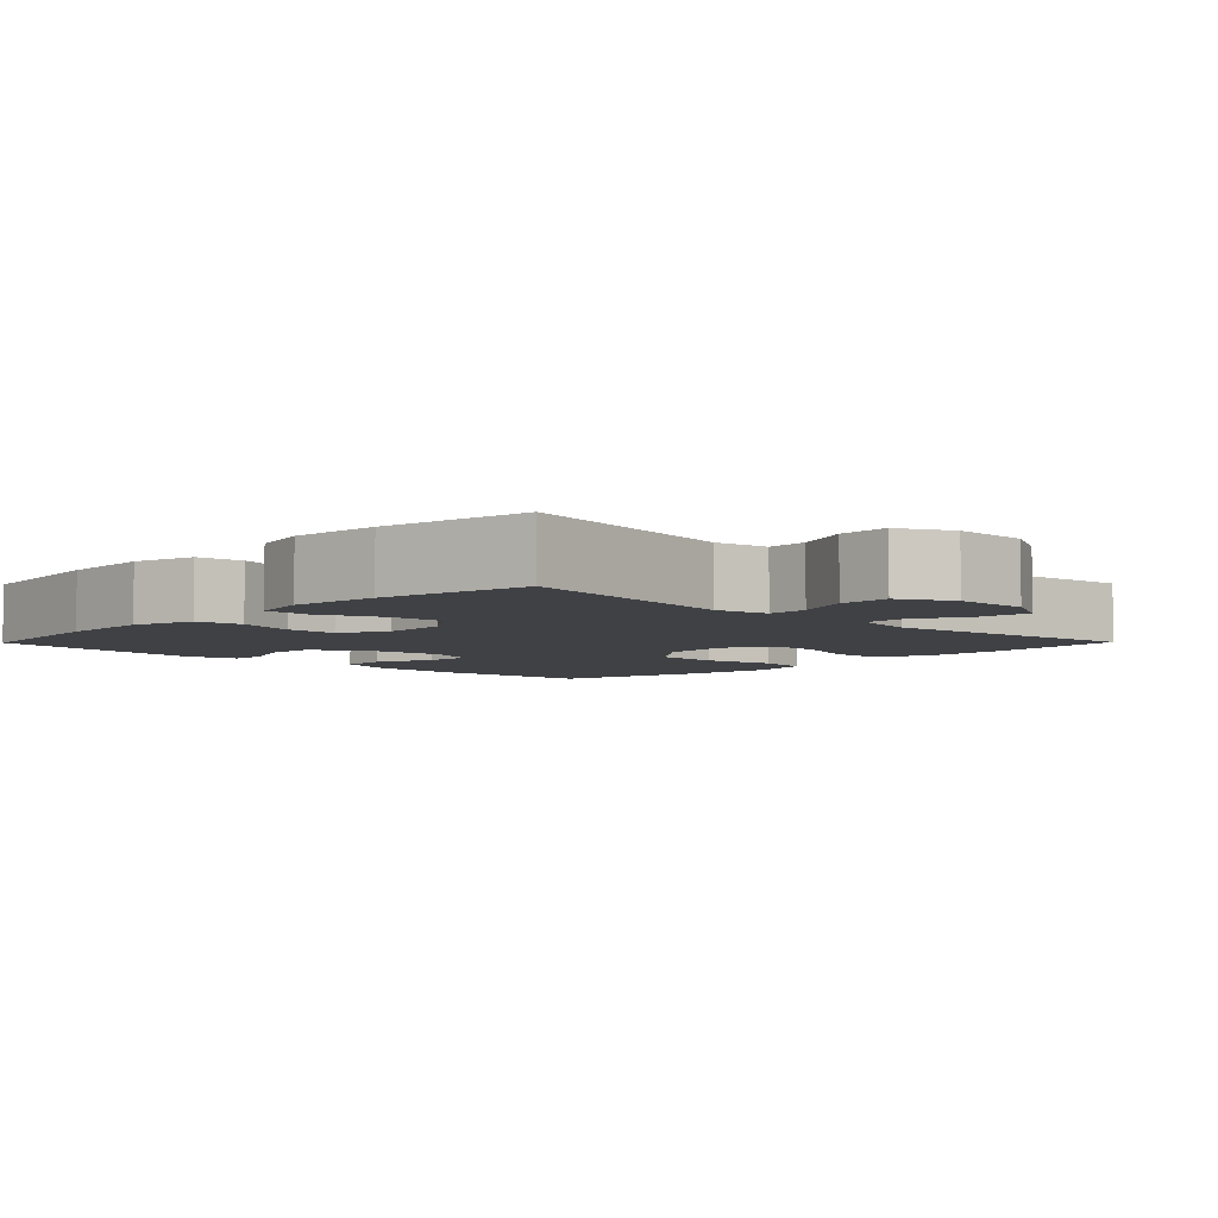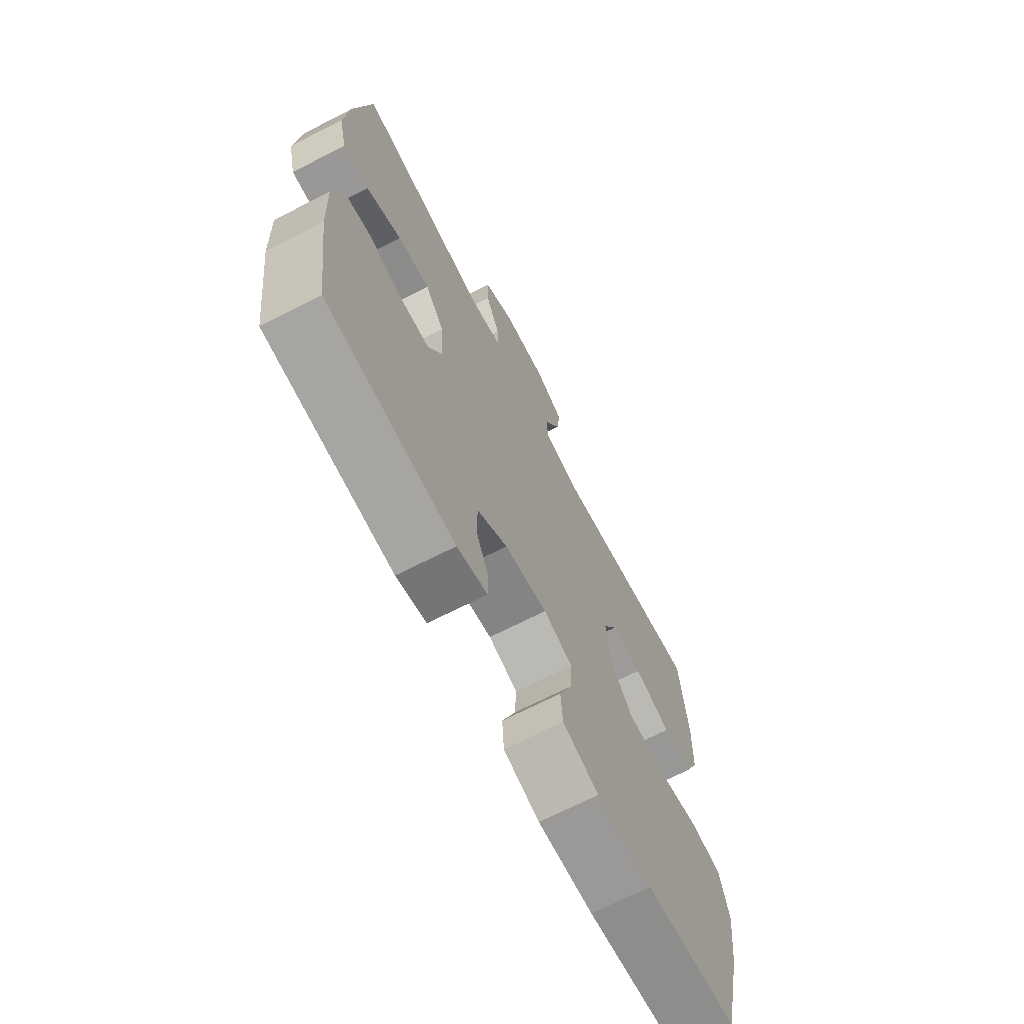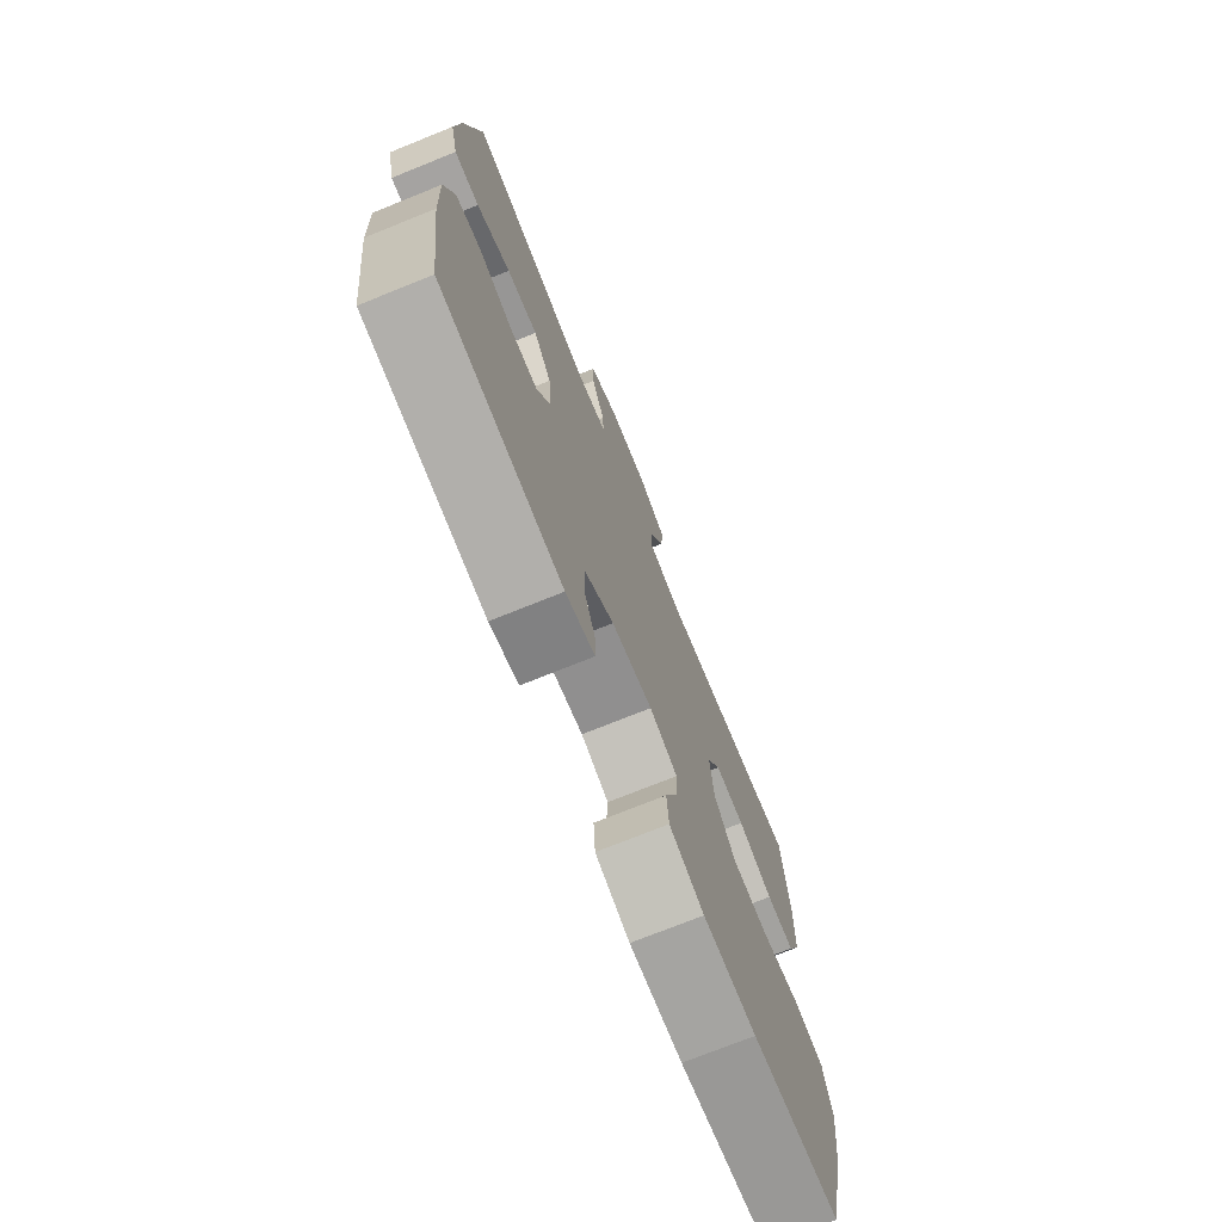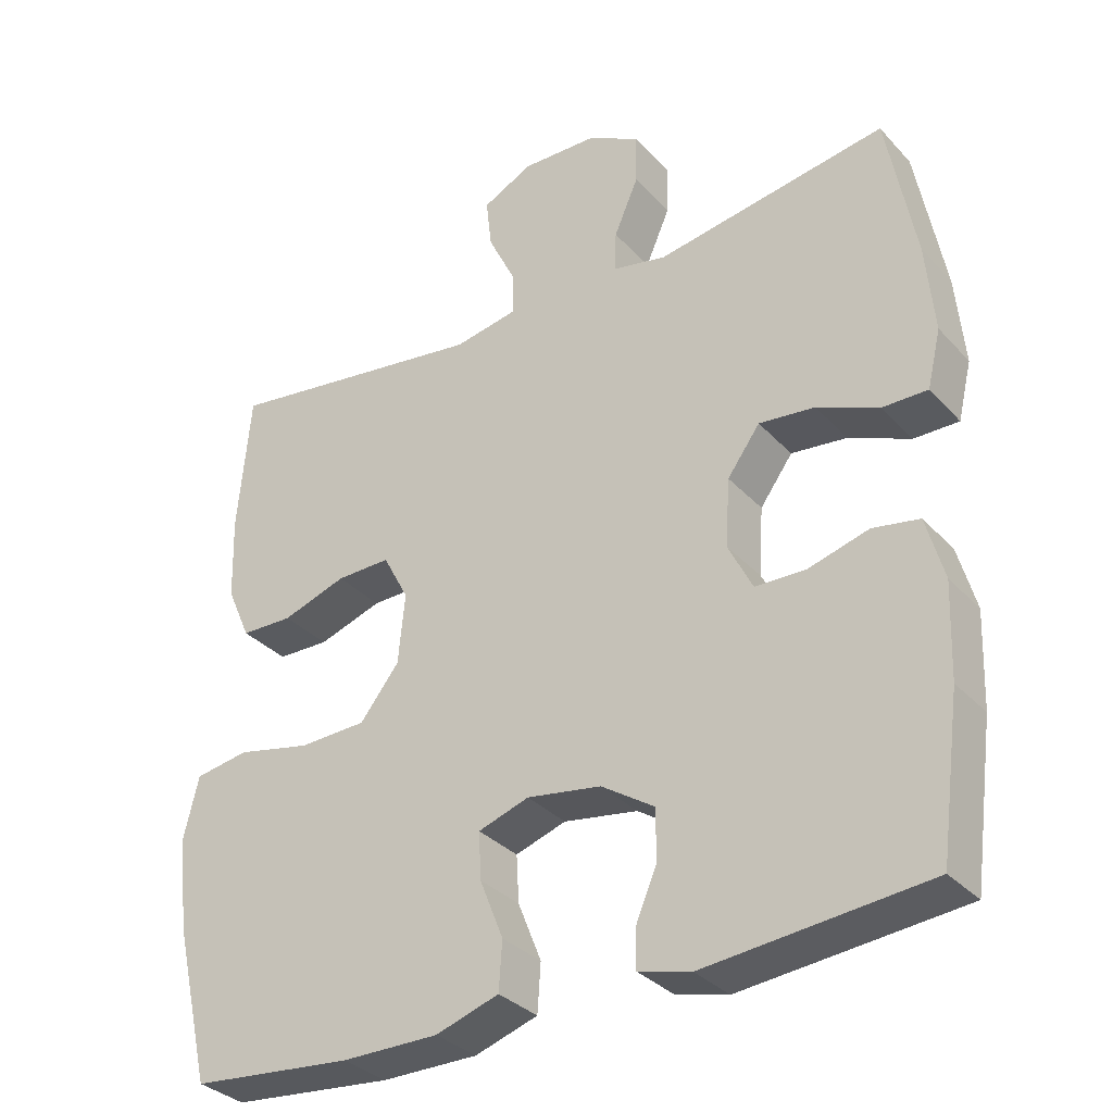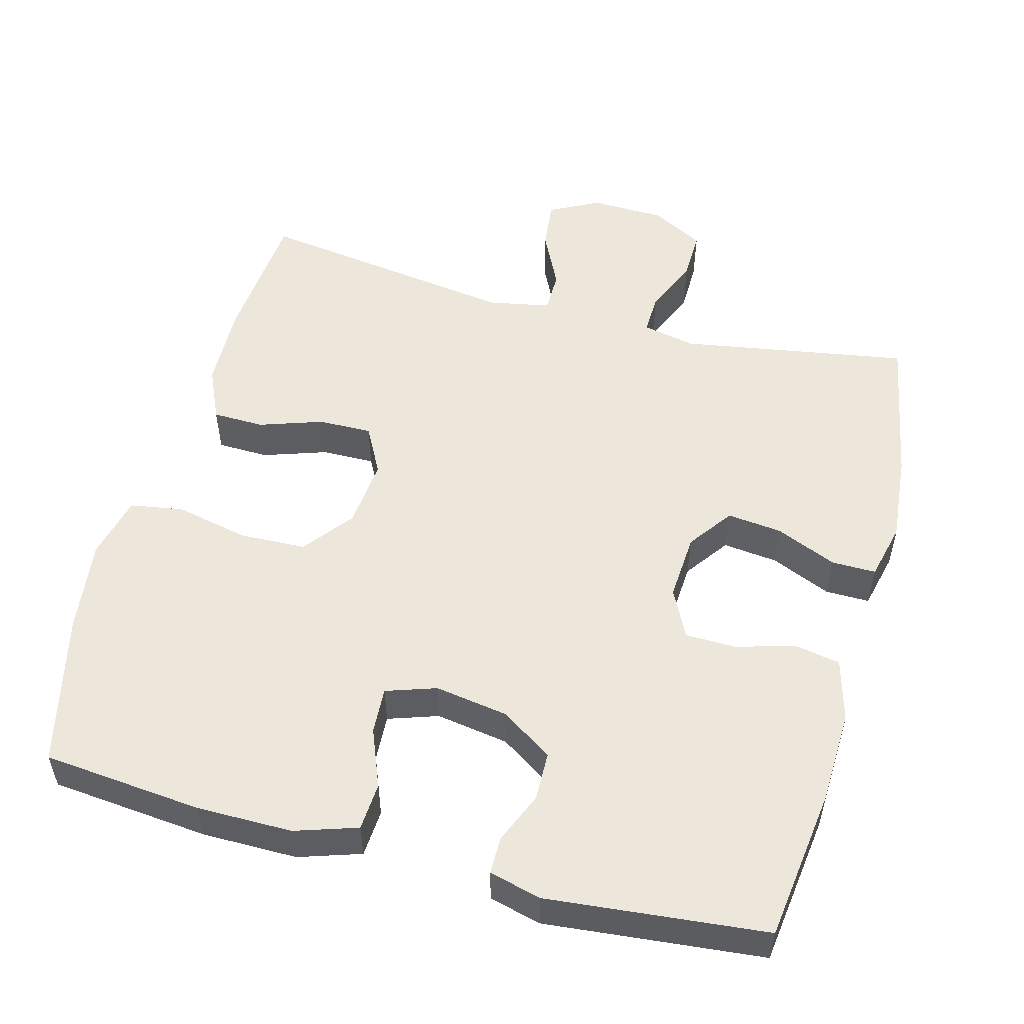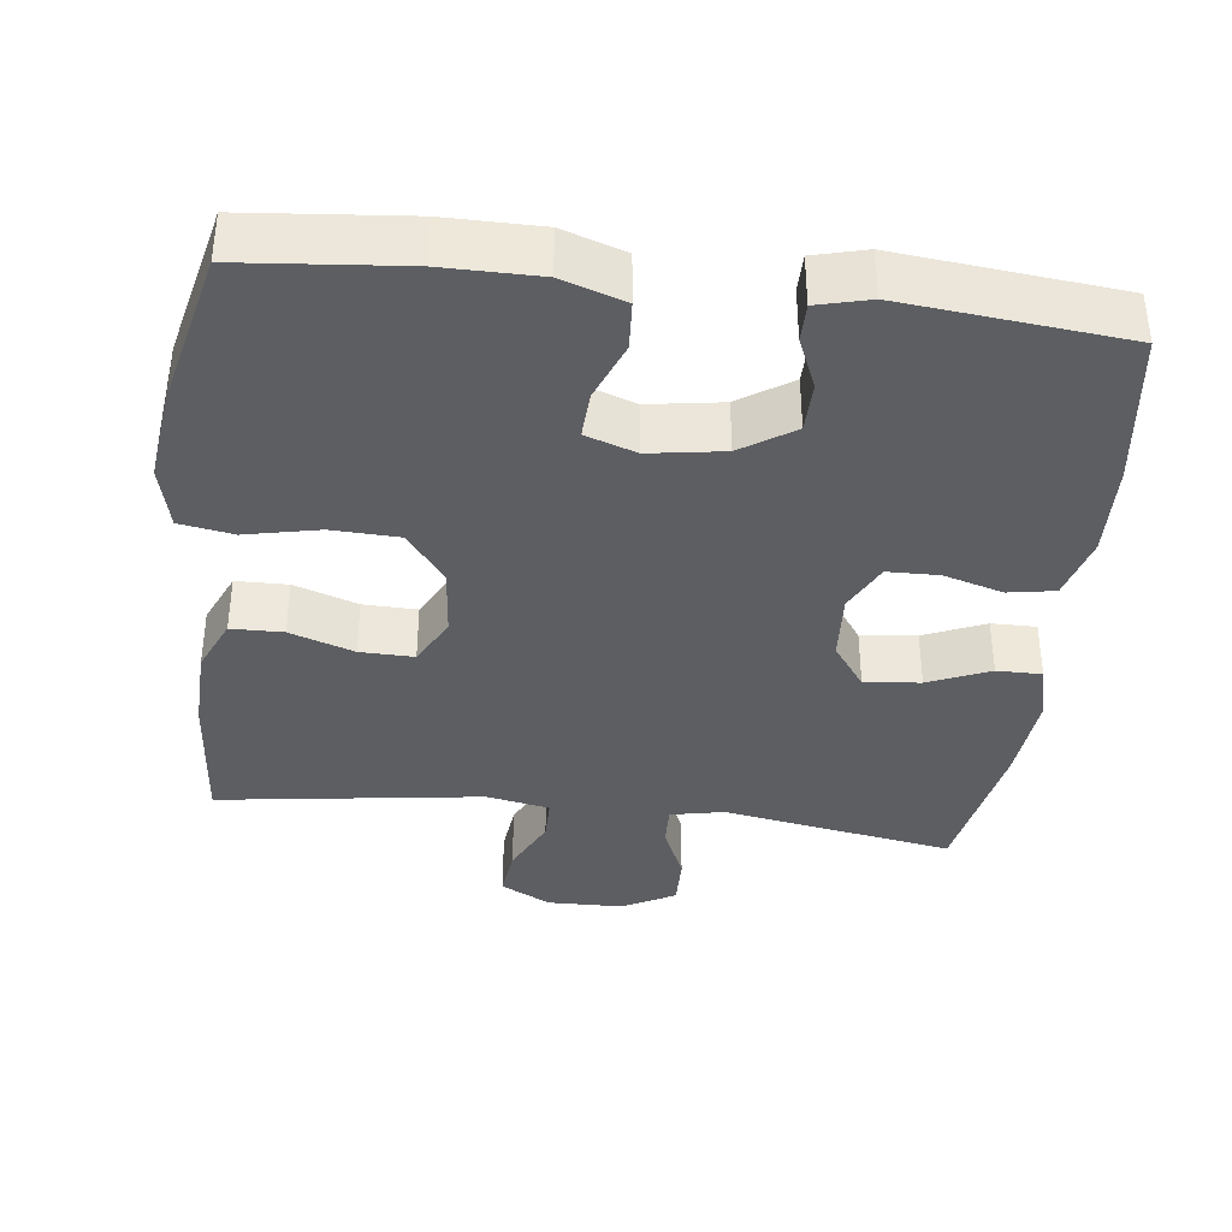
<metadata>
{"format":"obj","ext":"obj","renderer":"f3d","projection":"perspective","resolution":1024,"background":"white","views":[{"elev":-5.3,"azim":-44.5,"up":"+Y"},{"elev":-69.0,"azim":-62.8,"up":"+Z"},{"elev":-73.4,"azim":-68.0,"up":"+Z"},{"elev":-32.7,"azim":-145.0,"up":"+Z"},{"elev":53.7,"azim":-165.0,"up":"+Y"},{"elev":-38.0,"azim":173.1,"up":"+Y"}]}
</metadata>
<code>
o path4944
v -0.5358 0.0375 0.2699
v -0.5475 0.0375 0.1469
v -0.5288 0.0375 0.06867
v -0.4669 0.0375 0.06901
v -0.3829 0.0375 0.1047
v -0.3061 0.0375 0.1131
v -0.2615 0.0375 0.05171
v -0.2553 0.0375 -0.04133
v -0.2891 0.0375 -0.1079
v -0.3594 0.0375 -0.1094
v -0.4414 0.0375 -0.08594
v -0.5054 0.0375 -0.09711
v -0.5296 0.0375 -0.1839
v -0.5249 0.0375 -0.3124
v -0.4969 0.0375 -0.525
v -0.1922 0.0375 -0.5553
v -0.1201 0.0375 -0.5368
v -0.1201 0.0375 -0.485
v -0.1499 0.0375 -0.4145
v -0.1488 0.0375 -0.3463
v -0.07651 0.0375 -0.299
v 0.02542 0.0375 -0.283
v 0.09505 0.0375 -0.3064
v 0.09164 0.0375 -0.3708
v 0.05946 0.0375 -0.4517
v 0.06401 0.0375 -0.5178
v 0.1505 0.0375 -0.5461
v 0.2831 0.0375 -0.546
v 0.5048 0.0375 -0.525
v 0.5542 0.0375 -0.3127
v 0.5698 0.0375 -0.1841
v 0.5485 0.0375 -0.09682
v 0.4745 0.0375 -0.0844
v 0.3734 0.0375 -0.1061
v 0.281 0.0375 -0.1027
v 0.2272 0.0375 -0.03435
v 0.2179 0.0375 0.06136
v 0.2529 0.0375 0.1273
v 0.327 0.0375 0.1258
v 0.4149 0.0375 0.09629
v 0.4863 0.0375 0.09775
v 0.5188 0.0375 0.1711
v 0.522 0.0375 0.2852
v 0.5048 0.0375 0.4769
v 0.1417 0.0375 0.4257
v 0.05528 0.0375 0.4423
v 0.05496 0.0375 0.4999
v 0.09315 0.0375 0.5778
v 0.101 0.0375 0.6464
v 0.0321 0.0375 0.6817
v -0.0711 0.0375 0.6795
v -0.1437 0.0375 0.6409
v -0.1422 0.0375 0.5714
v -0.1088 0.0375 0.4946
v -0.1068 0.0375 0.4386
v -0.1808 0.0375 0.4235
v -0.4969 0.0375 0.4769
v -0.5358 -0.0375 0.2699
v -0.5475 -0.0375 0.1469
v -0.5288 -0.0375 0.06867
v -0.4669 -0.0375 0.06901
v -0.3829 -0.0375 0.1047
v -0.3061 -0.0375 0.1131
v -0.2615 -0.0375 0.05171
v -0.2553 -0.0375 -0.04133
v -0.2891 -0.0375 -0.1079
v -0.3594 -0.0375 -0.1094
v -0.4414 -0.0375 -0.08594
v -0.5054 -0.0375 -0.09711
v -0.5296 -0.0375 -0.1839
v -0.5249 -0.0375 -0.3124
v -0.4969 -0.0375 -0.525
v -0.1922 -0.0375 -0.5553
v -0.1201 -0.0375 -0.5368
v -0.1201 -0.0375 -0.485
v -0.1499 -0.0375 -0.4145
v -0.1488 -0.0375 -0.3463
v -0.07651 -0.0375 -0.299
v 0.02542 -0.0375 -0.283
v 0.09505 -0.0375 -0.3064
v 0.09164 -0.0375 -0.3708
v 0.05946 -0.0375 -0.4517
v 0.06401 -0.0375 -0.5178
v 0.1505 -0.0375 -0.5461
v 0.2831 -0.0375 -0.546
v 0.5048 -0.0375 -0.525
v 0.5542 -0.0375 -0.3127
v 0.5698 -0.0375 -0.1841
v 0.5485 -0.0375 -0.09682
v 0.4745 -0.0375 -0.0844
v 0.3734 -0.0375 -0.1061
v 0.281 -0.0375 -0.1027
v 0.2272 -0.0375 -0.03435
v 0.2179 -0.0375 0.06136
v 0.2529 -0.0375 0.1273
v 0.327 -0.0375 0.1258
v 0.4149 -0.0375 0.09629
v 0.4863 -0.0375 0.09775
v 0.5188 -0.0375 0.1711
v 0.522 -0.0375 0.2852
v 0.5048 -0.0375 0.4769
v 0.1417 -0.0375 0.4257
v 0.05528 -0.0375 0.4423
v 0.05496 -0.0375 0.4999
v 0.09315 -0.0375 0.5778
v 0.101 -0.0375 0.6464
v 0.0321 -0.0375 0.6817
v -0.0711 -0.0375 0.6795
v -0.1437 -0.0375 0.6409
v -0.1422 -0.0375 0.5714
v -0.1088 -0.0375 0.4946
v -0.1068 -0.0375 0.4386
v -0.1808 -0.0375 0.4235
v -0.4969 -0.0375 0.4769
v -0.5358 0.0375 0.2699
v -0.5475 0.0375 0.1469
v -0.5288 0.0375 0.06867
v -0.5288 0.0375 0.06867
v -0.5054 0.0375 -0.09711
v -0.5054 0.0375 -0.09711
v -0.5296 0.0375 -0.1839
v -0.5249 0.0375 -0.3124
v -0.4669 0.0375 0.06901
v -0.4414 0.0375 -0.08594
v -0.4969 0.0375 0.4769
v -0.4969 0.0375 0.4769
v -0.4969 0.0375 -0.525
v -0.4969 0.0375 -0.525
v -0.3829 0.0375 0.1047
v -0.3594 0.0375 -0.1094
v -0.3061 0.0375 0.1131
v -0.3061 0.0375 0.1131
v -0.2891 0.0375 -0.1079
v -0.2891 0.0375 -0.1079
v -0.2615 0.0375 0.05171
v -0.1922 0.0375 -0.5553
v -0.1808 0.0375 0.4235
v -0.2553 0.0375 -0.04133
v -0.1201 0.0375 -0.5368
v -0.1201 0.0375 -0.5368
v -0.1068 0.0375 0.4386
v -0.1068 0.0375 0.4386
v -0.1499 0.0375 -0.4145
v -0.1488 0.0375 -0.3463
v -0.1201 0.0375 -0.485
v -0.07651 0.0375 -0.299
v -0.0711 0.0375 0.6795
v -0.1437 0.0375 0.6409
v -0.1437 0.0375 0.6409
v -0.1422 0.0375 0.5714
v -0.1088 0.0375 0.4946
v 0.02542 0.0375 -0.283
v 0.0321 0.0375 0.6817
v 0.09505 0.0375 -0.3064
v 0.09505 0.0375 -0.3064
v 0.101 0.0375 0.6464
v 0.101 0.0375 0.6464
v 0.05528 0.0375 0.4423
v 0.05528 0.0375 0.4423
v 0.05496 0.0375 0.4999
v 0.09315 0.0375 0.5778
v 0.1417 0.0375 0.4257
v 0.09164 0.0375 -0.3708
v 0.05946 0.0375 -0.4517
v 0.06401 0.0375 -0.5178
v 0.06401 0.0375 -0.5178
v 0.1505 0.0375 -0.5461
v 0.2272 0.0375 -0.03435
v 0.2179 0.0375 0.06136
v 0.2831 0.0375 -0.546
v 0.2529 0.0375 0.1273
v 0.2529 0.0375 0.1273
v 0.281 0.0375 -0.1027
v 0.327 0.0375 0.1258
v 0.3734 0.0375 -0.1061
v 0.4149 0.0375 0.09629
v 0.4745 0.0375 -0.0844
v 0.5048 0.0375 0.4769
v 0.5048 0.0375 0.4769
v 0.4863 0.0375 0.09775
v 0.4863 0.0375 0.09775
v 0.5485 0.0375 -0.09682
v 0.5485 0.0375 -0.09682
v 0.5048 0.0375 -0.525
v 0.5048 0.0375 -0.525
v 0.5188 0.0375 0.1711
v 0.522 0.0375 0.2852
v 0.5542 0.0375 -0.3127
v 0.5698 0.0375 -0.1841
v -0.5358 -0.0375 0.2699
v -0.5475 -0.0375 0.1469
v -0.5288 -0.0375 0.06867
v -0.5288 -0.0375 0.06867
v -0.5054 -0.0375 -0.09711
v -0.5054 -0.0375 -0.09711
v -0.5296 -0.0375 -0.1839
v -0.5249 -0.0375 -0.3124
v -0.4669 -0.0375 0.06901
v -0.4414 -0.0375 -0.08594
v -0.4969 -0.0375 0.4769
v -0.4969 -0.0375 0.4769
v -0.4969 -0.0375 -0.525
v -0.4969 -0.0375 -0.525
v -0.3829 -0.0375 0.1047
v -0.3594 -0.0375 -0.1094
v -0.3061 -0.0375 0.1131
v -0.3061 -0.0375 0.1131
v -0.2891 -0.0375 -0.1079
v -0.2891 -0.0375 -0.1079
v -0.2615 -0.0375 0.05171
v -0.1922 -0.0375 -0.5553
v -0.1808 -0.0375 0.4235
v -0.2553 -0.0375 -0.04133
v -0.1201 -0.0375 -0.5368
v -0.1201 -0.0375 -0.5368
v -0.1068 -0.0375 0.4386
v -0.1068 -0.0375 0.4386
v -0.1499 -0.0375 -0.4145
v -0.1488 -0.0375 -0.3463
v -0.1201 -0.0375 -0.485
v -0.07651 -0.0375 -0.299
v -0.0711 -0.0375 0.6795
v -0.1437 -0.0375 0.6409
v -0.1437 -0.0375 0.6409
v -0.1422 -0.0375 0.5714
v -0.1088 -0.0375 0.4946
v 0.02542 -0.0375 -0.283
v 0.0321 -0.0375 0.6817
v 0.09505 -0.0375 -0.3064
v 0.09505 -0.0375 -0.3064
v 0.101 -0.0375 0.6464
v 0.101 -0.0375 0.6464
v 0.05528 -0.0375 0.4423
v 0.05528 -0.0375 0.4423
v 0.05496 -0.0375 0.4999
v 0.09315 -0.0375 0.5778
v 0.1417 -0.0375 0.4257
v 0.09164 -0.0375 -0.3708
v 0.05946 -0.0375 -0.4517
v 0.06401 -0.0375 -0.5178
v 0.06401 -0.0375 -0.5178
v 0.1505 -0.0375 -0.5461
v 0.2272 -0.0375 -0.03435
v 0.2179 -0.0375 0.06136
v 0.2831 -0.0375 -0.546
v 0.2529 -0.0375 0.1273
v 0.2529 -0.0375 0.1273
v 0.281 -0.0375 -0.1027
v 0.327 -0.0375 0.1258
v 0.3734 -0.0375 -0.1061
v 0.4149 -0.0375 0.09629
v 0.4745 -0.0375 -0.0844
v 0.5048 -0.0375 0.4769
v 0.5048 -0.0375 0.4769
v 0.4863 -0.0375 0.09775
v 0.4863 -0.0375 0.09775
v 0.5485 -0.0375 -0.09682
v 0.5485 -0.0375 -0.09682
v 0.5048 -0.0375 -0.525
v 0.5048 -0.0375 -0.525
v 0.5188 -0.0375 0.1711
v 0.522 -0.0375 0.2852
v 0.5542 -0.0375 -0.3127
v 0.5698 -0.0375 -0.1841
f 218 211 220
f 248 229 245
f 196 199 194
f 233 244 246
f 219 208 205
f 226 222 225
f 197 205 196
f 212 210 216
f 221 227 213
f 237 249 262
f 226 235 222
f 191 204 190
f 233 246 237
f 228 236 231
f 261 251 255
f 239 242 238
f 190 206 212
f 250 264 252
f 213 243 244
f 216 233 226
f 259 263 245
f 218 219 197
f 252 264 257
f 262 249 261
f 196 205 199
f 216 244 233
f 235 236 228
f 249 251 261
f 220 211 214
f 237 262 253
f 213 244 210
f 198 191 192
f 238 245 229
f 208 221 213
f 250 248 245
f 233 235 226
f 242 245 238
f 263 250 245
f 222 235 228
f 240 242 239
f 244 216 210
f 206 190 204
f 190 212 200
f 204 191 198
f 202 218 197
f 225 222 223
f 263 264 250
f 219 221 208
f 237 246 249
f 197 219 205
f 243 229 248
f 229 243 227
f 211 218 202
f 210 212 206
f 227 243 213
f 1 2 59 58
f 2 118 193 59
f 120 13 70 195
f 13 14 71 70
f 3 4 61 60
f 11 12 69 68
f 126 1 58 201
f 14 128 203 71
f 4 5 62 61
f 10 11 68 67
f 5 132 207 62
f 134 10 67 209
f 6 7 64 63
f 15 16 73 72
f 56 57 114 113
f 8 9 66 65
f 7 8 65 64
f 16 140 215 73
f 142 56 113 217
f 19 20 77 76
f 18 19 76 75
f 17 18 75 74
f 20 21 78 77
f 51 149 224 108
f 52 53 110 109
f 53 54 111 110
f 54 55 112 111
f 21 22 79 78
f 50 51 108 107
f 22 155 230 79
f 157 50 107 232
f 159 47 104 234
f 48 49 106 105
f 47 48 105 104
f 45 46 103 102
f 24 25 82 81
f 25 166 241 82
f 26 27 84 83
f 23 24 81 80
f 36 37 94 93
f 27 28 85 84
f 37 172 247 94
f 35 36 93 92
f 38 39 96 95
f 34 35 92 91
f 39 40 97 96
f 33 34 91 90
f 179 45 102 254
f 40 181 256 97
f 183 33 90 258
f 28 185 260 85
f 41 42 99 98
f 43 44 101 100
f 42 43 100 99
f 29 30 87 86
f 31 32 89 88
f 30 31 88 87
f 143 145 136
f 173 170 154
f 121 119 124
f 158 171 169
f 144 130 133
f 151 150 147
f 122 121 130
f 137 141 135
f 146 138 152
f 162 187 174
f 151 147 160
f 116 115 129
f 158 162 171
f 153 156 161
f 186 180 176
f 164 163 167
f 115 137 131
f 175 177 189
f 138 169 168
f 141 151 158
f 184 170 188
f 143 122 144
f 177 182 189
f 187 186 174
f 121 124 130
f 141 158 169
f 160 153 161
f 174 186 176
f 145 139 136
f 162 178 187
f 138 135 169
f 123 117 116
f 163 154 170
f 133 138 146
f 175 170 173
f 158 151 160
f 167 163 170
f 188 170 175
f 147 153 160
f 165 164 167
f 169 135 141
f 131 129 115
f 115 125 137
f 129 123 116
f 127 122 143
f 150 148 147
f 188 175 189
f 144 133 146
f 162 174 171
f 122 130 144
f 168 173 154
f 154 152 168
f 136 127 143
f 135 131 137
f 152 138 168

</code>
